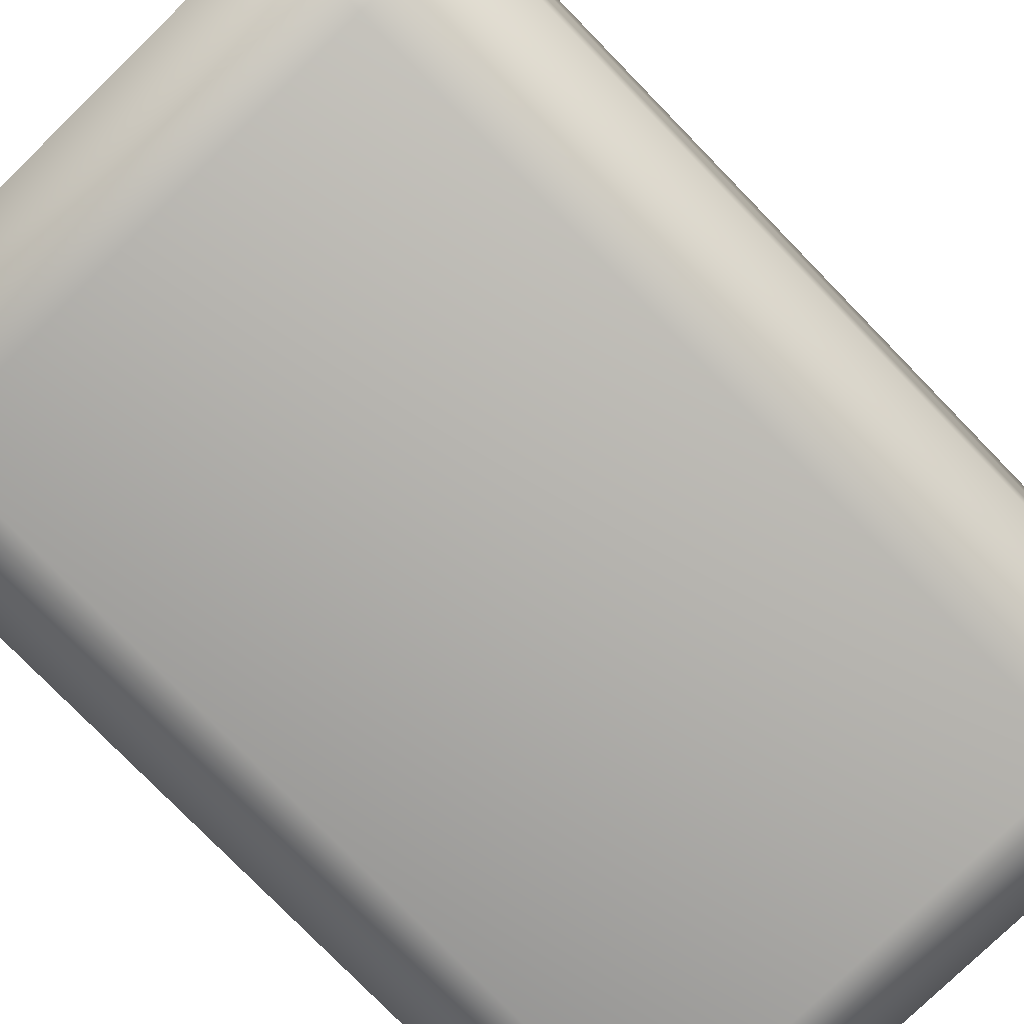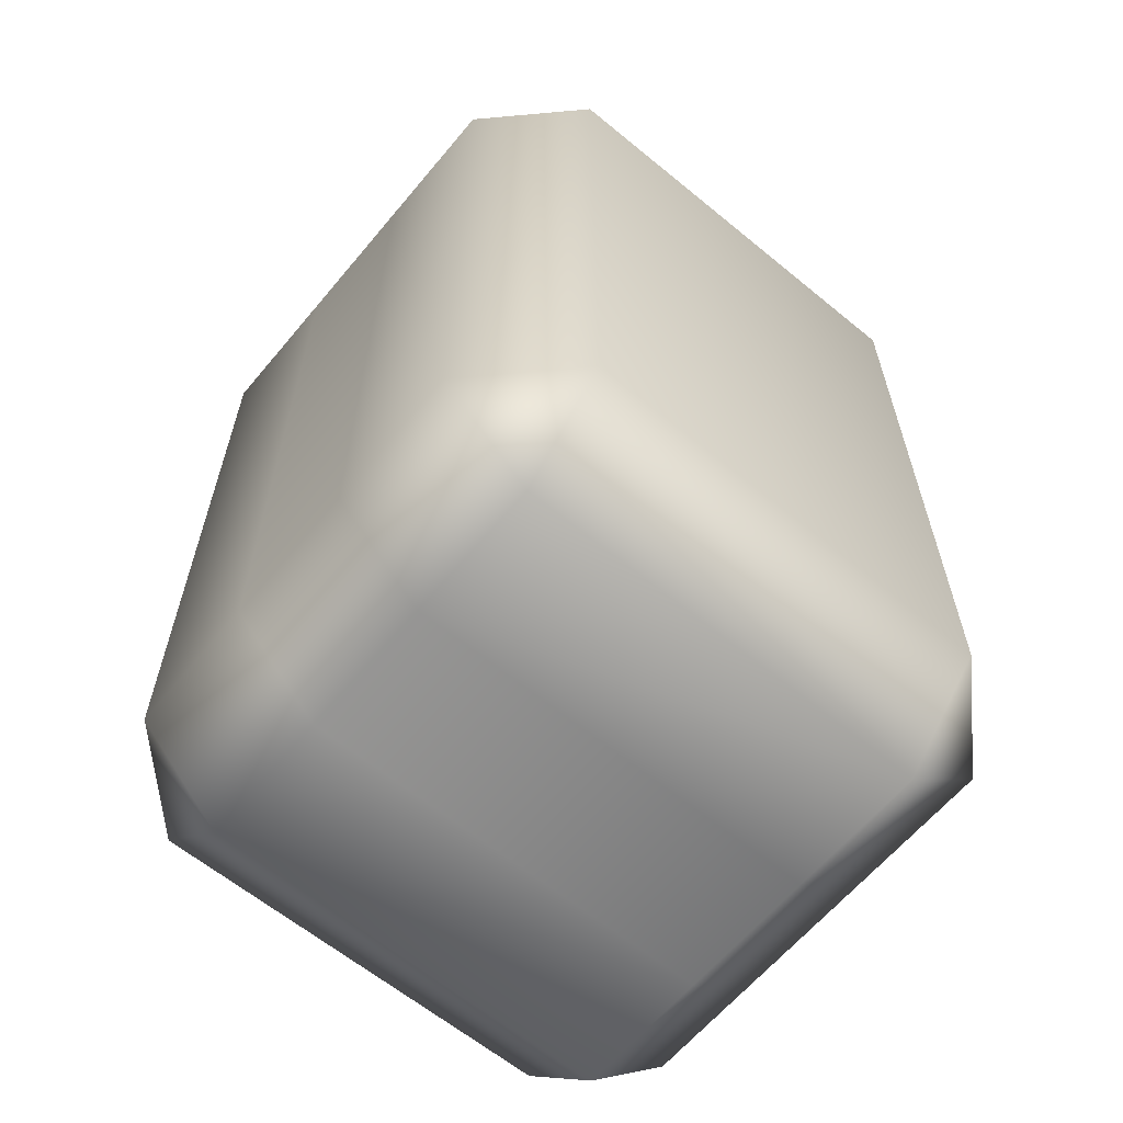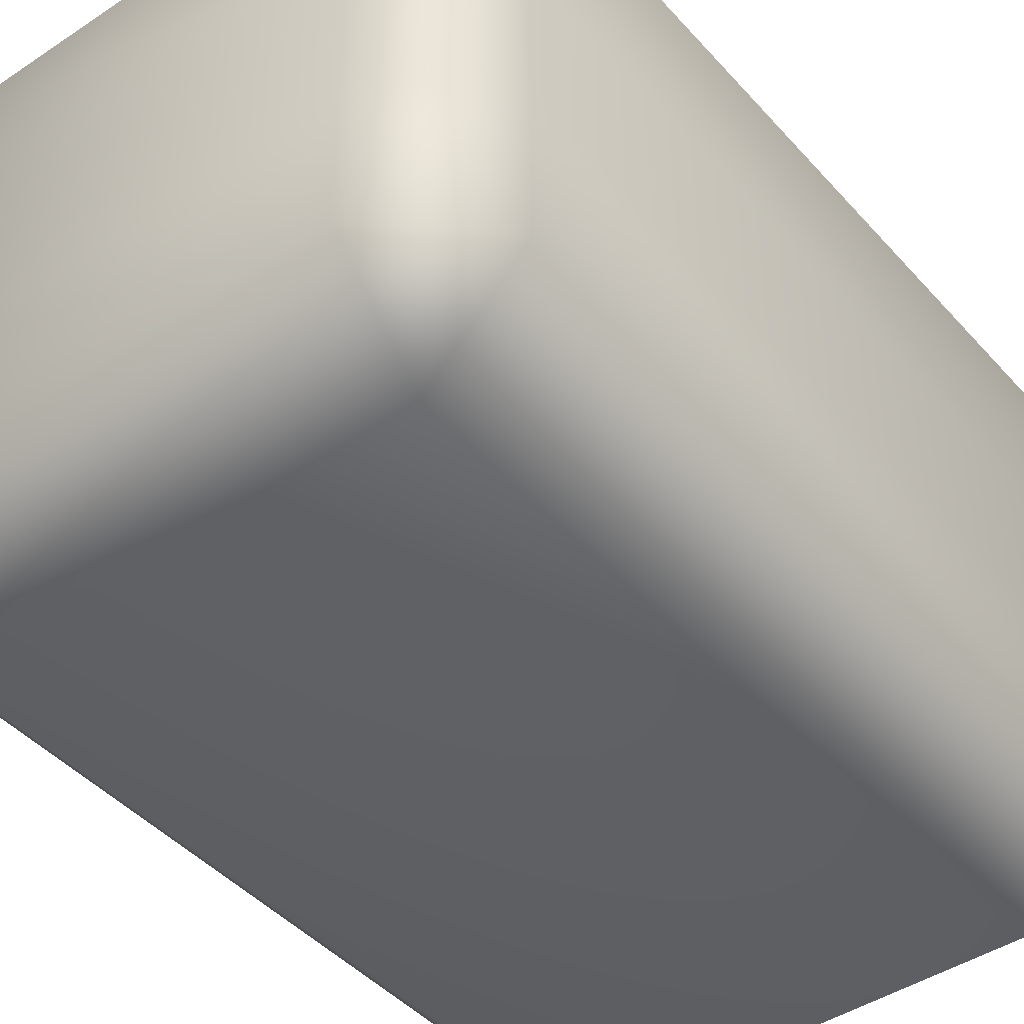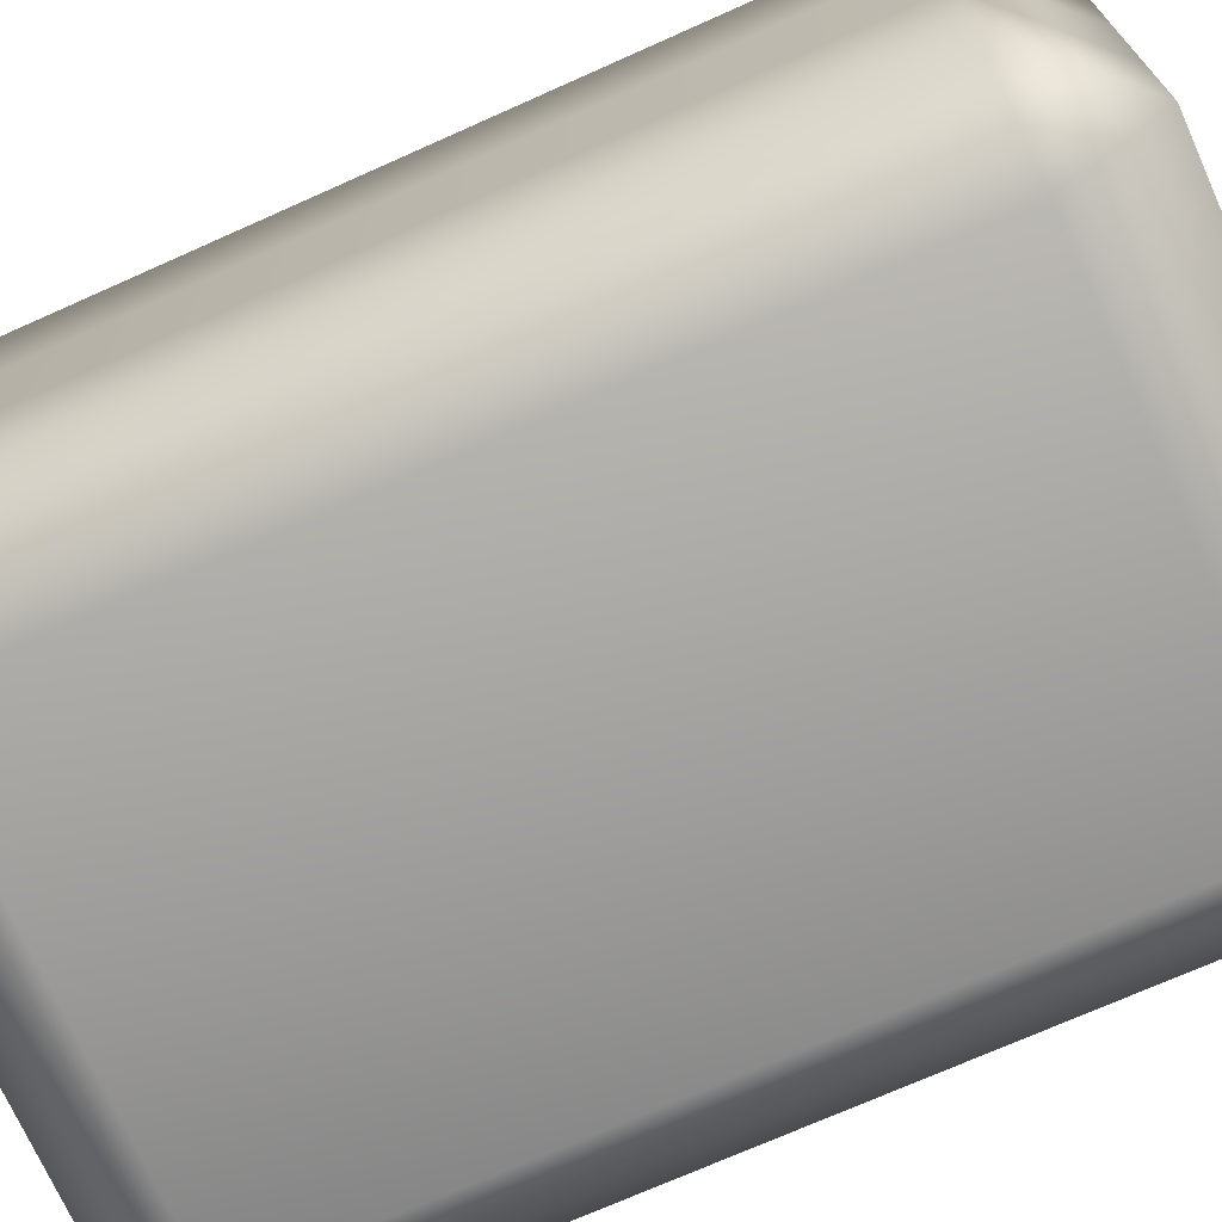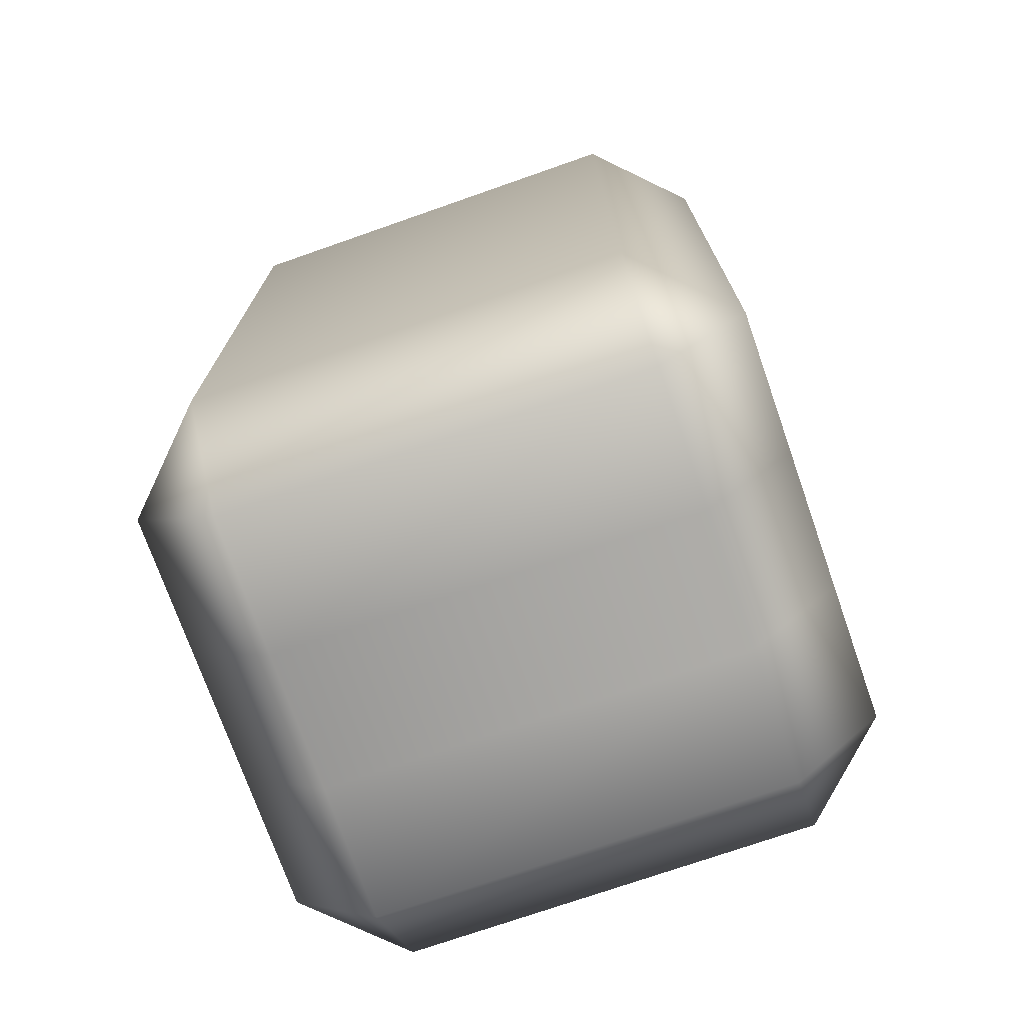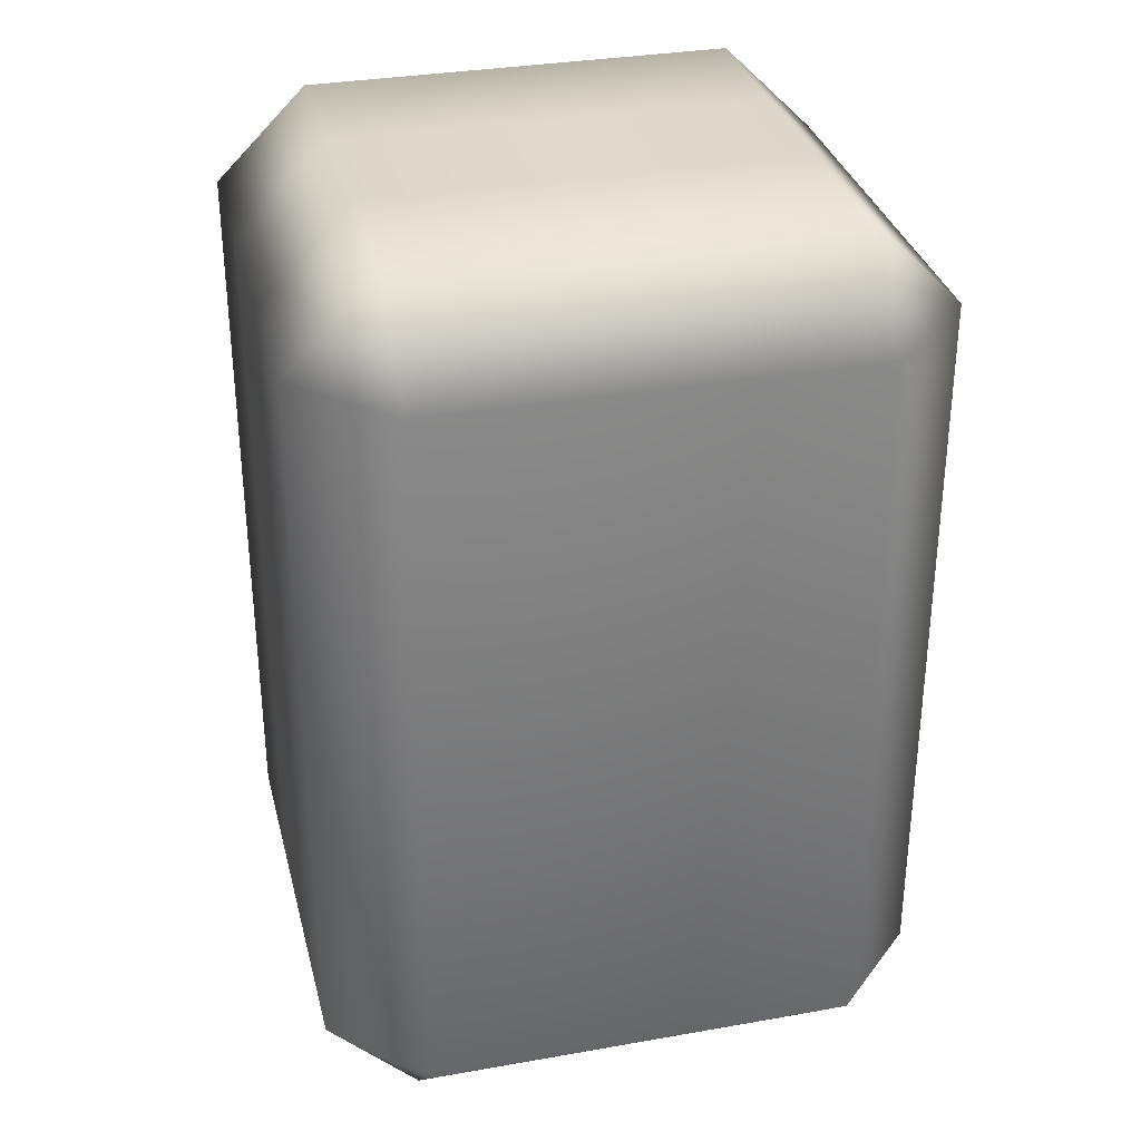
<metadata>
{"format":"obj","ext":"obj","renderer":"f3d","projection":"perspective","resolution":1024,"background":"white","views":[{"elev":-77.8,"azim":44.2,"up":"+Z"},{"elev":-62.7,"azim":140.2,"up":"+Y"},{"elev":-43.8,"azim":-141.8,"up":"+Z"},{"elev":-72.0,"azim":-65.9,"up":"+Z"},{"elev":-73.5,"azim":-160.7,"up":"+Y"},{"elev":32.6,"azim":-13.8,"up":"+Y"}]}
</metadata>
<code>
g UpperLeg_left.013
v -0.07987 -0.1716 -0.02657
v -0.1141 -0.1374 -0.07982
v -0.1141 -0.1374 -0.02658
v -0.07987 -0.1716 -0.07981
v -0.07987 -0.1374 -0.114
v 0.07987 -0.1716 -0.02657
v 0.07987 -0.1374 -0.114
v 0.07987 -0.1716 -0.07981
v 0.1141 -0.1374 -0.02658
v 0.1141 -0.1374 -0.07982
v -0.1141 0.1373 -0.02667
v -0.1141 -0.1374 -0.02658
v -0.1141 -0.1374 -0.07982
v -0.1141 0.1373 -0.07991
v -0.07987 -0.1374 -0.114
v -0.07987 0.1373 -0.1141
v 0.1141 -0.1373 0.02667
v 0.1141 0.1374 0.07982
v 0.1141 0.1374 0.02658
v 0.1141 -0.1373 0.07991
v 0.07987 -0.1373 0.1141
v 0.07987 0.1374 0.114
v -0.07987 0.1374 0.114
v -0.07987 -0.1373 0.1141
v -0.1141 -0.1373 0.07991
v -0.1141 0.1374 0.07982
v -0.1141 -0.1373 0.02667
v -0.1141 0.1374 0.02658
v 0.07987 0.1373 -0.1141
v -0.07987 0.1373 -0.1141
v -0.07987 -0.1374 -0.114
v 0.07987 -0.1374 -0.114
v 0.1141 -0.1374 -0.07982
v 0.1141 0.1373 -0.07991
v 0.1141 0.1373 -0.02667
v 0.1141 -0.1374 -0.02658
v 0.07987 0.1716 -0.02668
v 0.1141 0.1373 -0.07991
v 0.1141 0.1373 -0.02667
v 0.07987 0.1715 -0.07992
v 0.07987 0.1373 -0.1141
v -0.07987 0.1373 -0.1141
v -0.07987 0.1715 -0.07992
v -0.07987 0.1716 -0.02668
v -0.1141 0.1373 -0.07991
v -0.1141 0.1373 -0.02667
v -0.1141 0.1374 0.07982
v -0.1141 0.1374 0.02658
v -0.07987 0.1716 0.02657
v -0.07987 0.1716 0.07981
v -0.07987 0.1374 0.114
v 0.07987 0.1374 0.114
v 0.07987 0.1716 0.07981
v 0.07987 0.1716 0.02657
v 0.1141 0.1374 0.07982
v 0.1141 0.1374 0.02658
v 0.1141 -0.1373 0.07991
v 0.1141 -0.1373 0.02667
v 0.07987 -0.1716 0.02668
v 0.07987 -0.1715 0.07992
v 0.07987 -0.1373 0.1141
v -0.07987 -0.1716 0.02668
v -0.07987 -0.1373 0.1141
v -0.07987 -0.1715 0.07992
v -0.1141 -0.1373 0.02667
v -0.1141 -0.1373 0.07991
g UpperLeg_left.013_0
f 3 2 1
f 2 4 1
f 2 5 4
f 6 1 4
f 5 7 4
f 8 6 4
f 7 8 4
f 6 8 9
f 8 7 10
f 8 10 9
f 13 12 11
f 14 13 11
f 15 13 14
f 16 15 14
f 19 18 17
f 18 20 17
f 20 18 21
f 18 22 21
f 22 23 21
f 23 24 21
f 24 23 25
f 23 26 25
f 27 25 26
f 28 27 26
f 31 30 29
f 32 31 29
f 33 32 29
f 34 33 29
f 34 35 33
f 35 36 33
f 39 38 37
f 38 40 37
f 41 40 38
f 40 41 42
f 40 43 37
f 43 40 42
f 43 44 37
f 45 43 42
f 44 43 46
f 43 45 46
f 49 48 47
f 50 49 47
f 47 51 50
f 51 52 50
f 49 50 53
f 52 53 50
f 54 49 53
f 53 52 55
f 56 54 53
f 55 56 53
f 59 58 57
f 60 59 57
f 57 61 60
f 59 60 62
f 60 61 63
f 60 64 62
f 64 60 63
f 65 62 64
f 64 63 66
f 66 65 64
g UpperLeg_left.013_1
f 56 39 54
f 39 37 54
f 37 44 54
f 44 49 54
f 49 44 48
f 44 46 48
f 6 9 58
f 59 6 58
f 6 59 1
f 59 62 1
f 3 1 62
f 65 3 62
f 19 17 36
f 35 19 36
f 12 27 28
f 11 12 28

</code>
